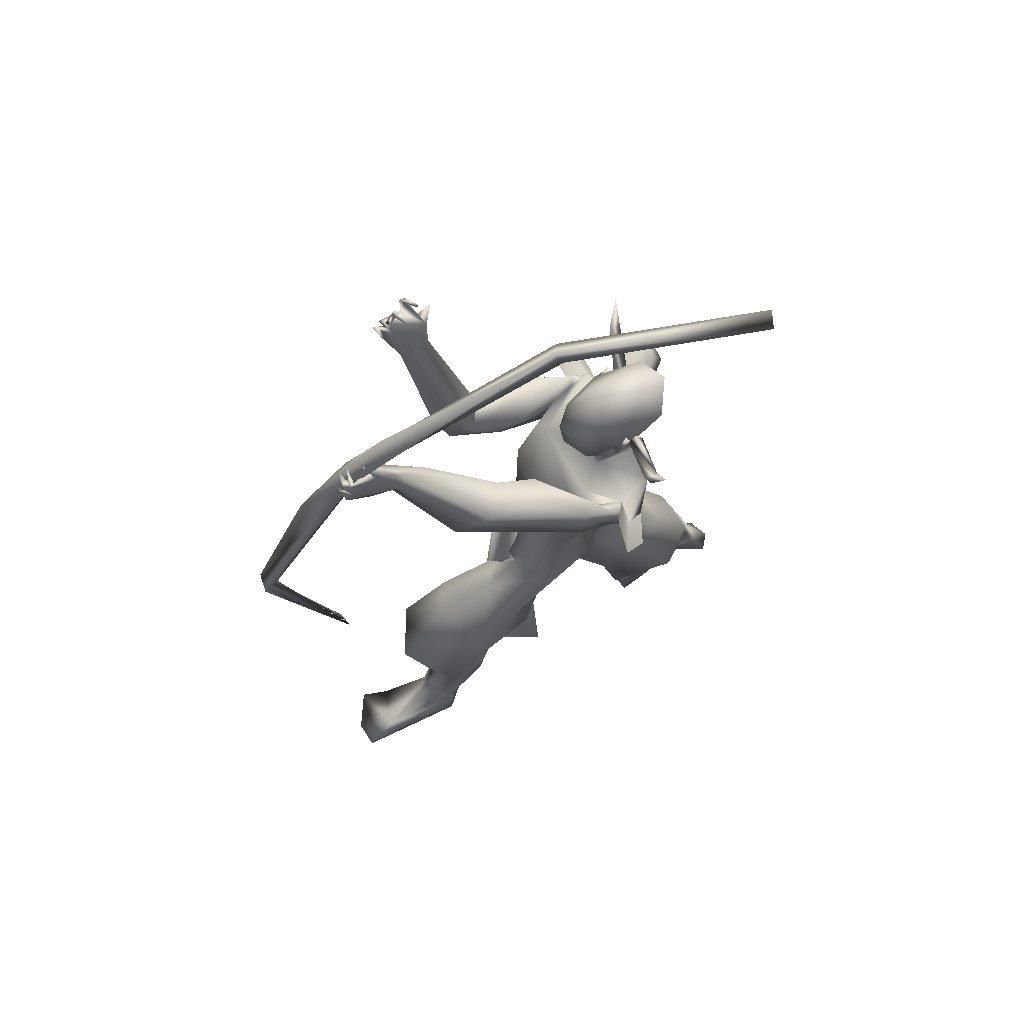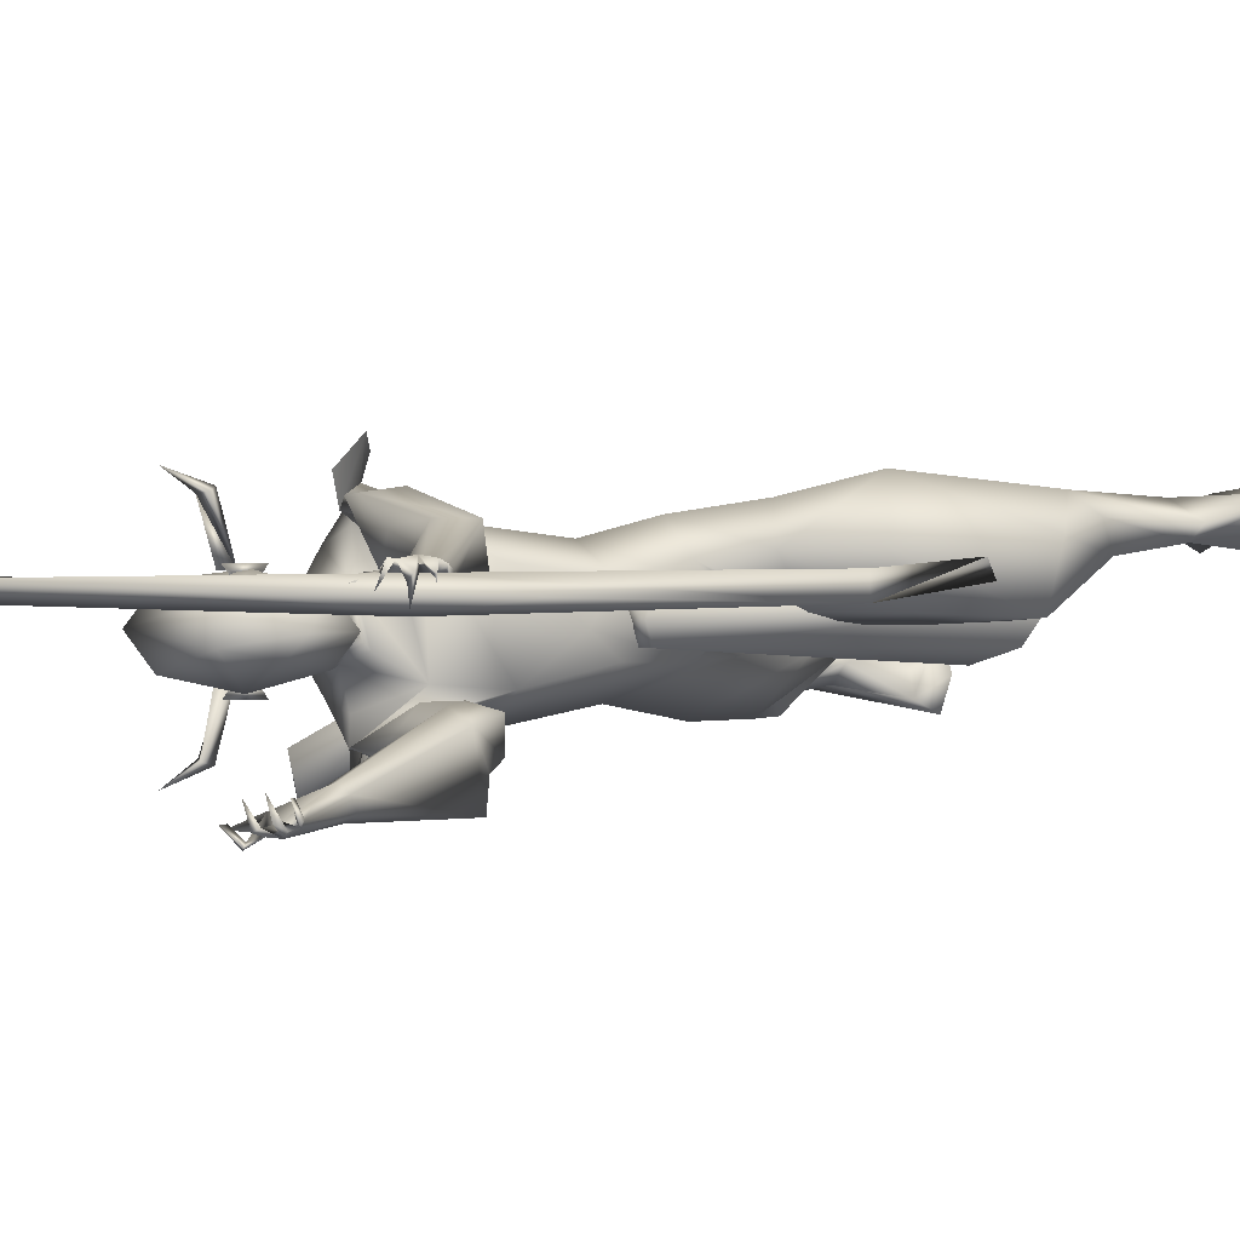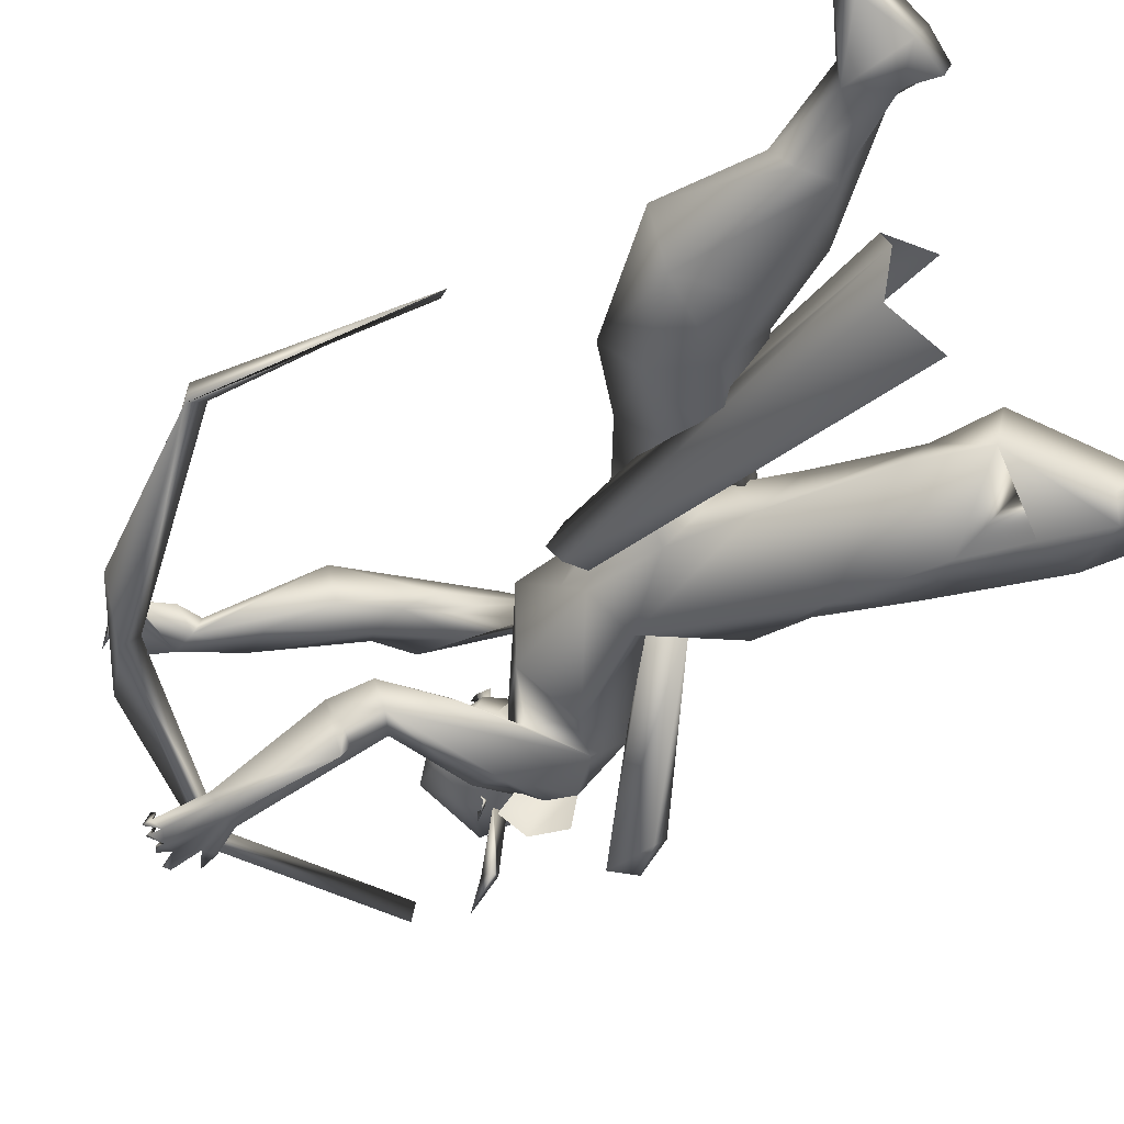
<metadata>
{"format":"obj","ext":"obj","renderer":"f3d","projection":"perspective","resolution":1024,"background":"white","views":[{"elev":69.6,"azim":165.6,"up":"+Z"},{"elev":3.5,"azim":48.2,"up":"+Y"},{"elev":-40.9,"azim":139.6,"up":"+Y"}]}
</metadata>
<code>
o arrow_Plane
v 1.643 0.104 3.141
v 1.226 0.1476 2.399
v 1.248 0.1435 2.475
v 1.205 0.1474 2.412
v 1.6 0.1065 3.106
v 1.634 0.1068 3.086
v 1.6 0.1078 3.079
v 1.611 0.1079 3.072
v 1.26 0.1436 2.468
v 1.233 0.1445 2.46
v 1.254 0.1447 2.448
v 1.221 0.147 2.415
v 1.254 0.1436 2.472
v 1.249 0.1441 2.463
v 1.643 0.104 3.141
v 1.218 0.1358 2.403
v 1.253 0.1501 2.473
v 1.213 0.1592 2.408
v 1.613 0.1252 3.1
v 1.622 0.0881 3.092
v 1.604 0.1144 3.077
v 1.607 0.1013 3.074
v 1.256 0.1371 2.47
v 1.241 0.1563 2.457
v 1.246 0.133 2.451
v 1.221 0.1473 2.415
v 1.254 0.1436 2.472
v 1.249 0.1441 2.463
f 12 14 4
f 8 7 3
f 8 6 5
f 6 1 5
f 14 13 10
f 11 9 13
f 2 11 14
f 26 28 18
f 22 21 17
f 22 20 19
f 20 15 19
f 28 27 24
f 25 23 27
f 16 25 28
f 14 10 4
f 9 8 13
f 8 3 13
f 7 8 5
f 13 3 10
f 14 11 13
f 12 2 14
f 28 24 18
f 23 22 27
f 22 17 27
f 21 22 19
f 27 17 24
f 28 25 27
f 26 16 28
o A4_Circle
v 0.5418 -0.06301 2.431
v 0.5118 -0.06216 2.476
v 0.5456 -0.1014 2.406
v 0.4935 -0.09811 2.493
v 0.5048 -0.06121 2.44
v 0.5156 -0.06179 2.44
v 0.5418 0.161 2.43
v 0.516 0.1618 2.477
v 0.5468 0.1995 2.405
v 0.4947 0.1993 2.495
v 0.5141 0.1622 2.455
v 0.5038 0.1629 2.444
v 0.4695 0.1831 2.49
v 0.4437 0.1825 2.456
v 0.4945 0.181 2.452
v 0.4417 0.352 2.525
v 0.4645 0.368 2.486
v 0.4872 0.3555 2.518
v 0.4333 0.4152 2.616
v 0.4539 -0.06414 2.487
v 0.4787 -0.06162 2.448
v 0.428 -0.06366 2.453
v 0.4524 -0.2351 2.526
v 0.4445 -0.249 2.48
v 0.4127 -0.2332 2.502
v 0.4169 -0.297 2.612
v 1.225 -0.3066 2.865
v 1.229 -0.2705 2.871
v 1.23 -0.2344 2.792
v 1.282 -0.2636 2.857
v 1.213 -0.2328 2.692
v 1.162 -0.2974 2.672
v 1.205 -0.2757 2.671
v 1.099 -0.3131 2.809
v 1.135 -0.305 2.829
v 1.108 -0.2652 2.82
v 1.082 -0.2979 2.908
v 1.189 -0.3045 2.884
v 1.237 -0.2539 2.851
v 1.253 -0.285 2.843
v 1.13 -0.2796 2.932
v 1.129 -0.2802 2.954
v 1.184 -0.3236 2.933
v 1.167 -0.3147 2.915
v 1.164 -0.3308 2.922
v 1.177 -0.2227 2.933
v 1.22 -0.2809 2.917
v 1.209 -0.2912 2.931
v 1.205 -0.2848 2.908
v 1.266 -0.286 2.886
v 1.222 -0.2083 2.909
v 1.254 -0.2699 2.914
v 1.243 -0.265 2.893
v 1.26 -0.2235 2.863
v 1.268 -0.2193 2.881
v 1.293 -0.2745 2.876
v 1.272 -0.2734 2.867
v 1.191 -0.2076 2.709
v 1.111 -0.2484 2.728
v 0.8235 -0.05325 1.384
v 0.7343 -0.1441 1.598
v 0.8485 -0.03936 1.637
v 0.6298 -0.03748 1.657
v 0.8287 -0.08774 1.932
v 0.505 -0.1502 2.153
v 0.4031 -0.1235 2.146
v 0.4463 -0.1239 1.936
v 0.6521 -0.1946 1.889
v 1.041 -0.08753 2.304
v 0.5927 -0.2129 2.217
v 0.6323 -0.03524 2.297
v 0.3983 -0.04478 2.602
v 0.5953 -0.002702 2.162
v 0.4178 -0.02406 2.223
v 0.5348 -0.03408 2.206
v 0.5393 -0.1988 1.98
v 0.5974 -0.192 2.177
v 0.531 -0.2255 2.175
v 0.6615 -0.1659 2.158
v 0.6368 -0.1524 1.94
v 0.7019 -0.1477 2.044
v 0.4891 -0.235 2.091
v 0.4266 -0.2459 0.8145
v 0.6031 -0.06694 0.779
v 0.6266 0.1008 1.071
v 0.4745 0.09605 0.8111
v 0.2266 -0.01542 0.9594
v 0.416 -0.1102 1.292
v 0.304 -0.1661 1.024
v 0.3404 0.08342 0.989
v 0.504 -0.08911 0.5816
v 0.3361 -0.2558 0.6352
v 0.1338 -0.2062 0.6872
v 0.4273 0.09875 0.609
v 0.1946 0.1097 0.7025
v 0.08125 -0.02349 0.7434
v 0.2349 -0.1609 0.4666
v 0.1975 -0.2205 0.4993
v 0.1864 -0.06234 0.4431
v 0.0378 -0.09254 0.451
v -0.03286 -0.1241 0.2178
v 0.5237 -0.2275 1.13
v 0.4197 0.04078 1.316
v 0.7397 -0.05047 1.144
v 0.763 0.06453 1.2
v 0.4377 -0.07493 1.486
v 0.4694 0.1068 1.158
v 0.1503 -0.1498 0.2015
v 0.2806 -0.2469 0.07562
v 0.107 -0.2104 0.2121
v 0.109 -0.1076 0.2294
v 0.3784 -0.1778 0.02945
v -0.0301 -0.2112 0.1845
v 1.084 -0.1063 2.181
v 1.06 -0.2069 2.163
v 0.9964 -0.2165 2.228
v 1.119 -0.2297 2.254
v 1.122 -0.297 2.699
v 0.9771 -0.1498 2.37
v 1.138 -0.1227 2.314
v 1.076 -0.2608 2.279
v 0.8077 -0.1016 2.191
v 0.9923 -0.08745 2.217
v 0.8906 -0.09596 2.132
v 0.8911 -0.1455 2.074
v 0.7146 -0.2263 2.244
v 0.6997 -0.2687 2.13
v 0.371 -0.05229 2.458
v -0.07925 -0.0962 0.1275
v -0.1067 -0.1591 0.1455
v -0.06014 -0.2384 0.121
v 0.3156 -0.03834 0.007989
v 0.04218 -0.1397 0.09888
v 0.2183 -0.07003 0.03969
v 0.3559 -0.2851 0.05028
v 1.48 0.2567 2.731
v 1.494 0.2256 2.759
v 1.399 0.2238 2.763
v 1.356 0.1978 2.58
v 1.429 0.2121 2.591
v 1.331 0.2117 2.604
v 1.363 0.145 2.683
v 1.342 0.2192 2.755
v 1.419 0.1981 2.864
v 1.442 0.208 2.857
v 1.388 0.1782 2.774
v 1.471 0.2273 2.766
v 1.51 0.25 2.703
v 1.498 0.2196 2.7
v 1.489 0.186 2.846
v 1.497 0.2545 2.819
v 1.489 0.2507 2.791
v 1.478 0.2375 2.811
v 1.518 0.1537 2.781
v 1.514 0.2227 2.756
v 1.522 0.2305 2.771
v 1.504 0.2036 2.776
v 1.525 0.1566 2.728
v 1.533 0.221 2.725
v 1.508 0.2192 2.72
v 1.516 0.1784 2.678
v 1.516 0.2393 2.685
v 1.515 0.2246 2.669
v 1.502 0.2177 2.679
v 1.377 0.138 2.587
v 1.307 0.1871 2.655
v 0.9099 0.1906 1.47
v 0.7931 0.2922 1.46
v 0.8386 0.1548 1.65
v 0.7231 0.2392 1.67
v 0.5181 0.2751 2.158
v 0.4174 0.2287 2.165
v 0.5208 0.0562 1.467
v 0.6315 0.1271 1.56
v 0.5257 0.0719 1.309
v 0.5788 0.178 1.75
v 0.8479 0.03972 1.737
v 0.8769 0.09097 1.238
v 0.9239 0.06577 1.357
v 0.432 0.2203 1.991
v 1.007 0.1582 2.3
v 0.6653 0.2493 2.079
v 0.5896 0.3355 2.062
v 0.5895 0.345 2.23
v 0.5441 0.1508 2.26
v 0.4502 0.1325 2.254
v 0.6298 0.05732 2.246
v 0.4537 -0.01391 2.309
v 0.3399 0.05535 2.649
v 0.5813 0.1339 2.192
v 0.6267 0.2883 2.012
v 0.5435 0.3101 2.209
v 0.5268 0.3699 2.136
v 0.6232 0.2938 2.192
v 0.7019 0.2628 2.098
v 0.4697 0.3328 2.103
v 1.412 0.2449 0.768
v 1.043 0.3068 0.8387
v 1.23 0.2147 1.156
v 1.094 0.3975 1.031
v 1.184 0.06478 1.046
v 1 0.1348 0.8038
v 0.8058 0.2184 1.175
v 0.8922 0.2934 0.9851
v 0.8668 0.02184 1.097
v 1.088 0.02584 0.8869
v 1.097 0.3125 0.5382
v 1.358 0.05003 0.7662
v 1.144 0.02822 0.6679
v 1.293 0.2778 0.4939
v 1.177 0.1674 0.3941
v 1.045 0.172 0.5583
v 1.24 0.3433 0.5633
v 1.246 0.3177 0.1958
v 1.275 0.1812 0.4309
v 1.366 0.2604 0.1991
v 1.22 0.2321 0.1788
v 0.9412 0.3309 1.251
v 0.7826 0.1196 1.106
v 1.031 0.2136 1.323
v 0.9784 0.06275 1.184
v 0.591 0.1723 1.344
v 0.6575 0.06656 1.228
v 1.533 0.3352 0.03639
v 1.24 0.2059 0.13
v 1.337 0.2101 0.22
v 1.673 0.2987 -0.01715
v 1.231 0.2969 0.08814
v 1.249 0.1265 2.436
v 1.038 0.3071 2.347
v 1.149 0.1636 2.273
v 1.161 0.3095 2.305
v 0.9748 0.1804 2.352
v 1.216 0.1495 2.572
v 0.896 0.2737 2.172
v 0.8415 0.1907 2.329
v 0.7812 0.1972 2.207
v 0.9761 0.2073 2.222
v 0.7061 0.3667 2.147
v 0.6785 0.3531 2.262
v 0.8941 0.287 2.344
v 0.6026 0.1356 2.57
v 0.4614 0.14 2.333
v 0.3755 0.1624 2.576
v 0.3381 0.05463 2.478
v 1.215 0.1745 0.02783
v 1.186 0.2334 0.02784
v 1.306 0.2232 0.02089
v 1.244 0.3236 0.02916
v 1.627 0.1544 -0.02495
v 1.641 0.3932 -0.01115
v 1.523 0.1661 -0.01494
v 0.5423 -0.08524 2.467
v 0.5253 0.1865 2.437
v 0.3137 0.05237 0.6145
v 0.9364 0.1232 1.618
v 0.8588 0.08926 1.632
v 0.9572 0.06217 1.665
v 0.8685 -0.005854 1.606
v 0.9387 -0.00359 1.624
v 1.032 0.05404 0.3808
v 0.8089 0.2187 0.4332
v 0.9941 0.1751 0.4464
v 0.8157 -0.1081 0.4397
v 0.9988 -0.05289 0.451
v 0.8282 0.1947 1.939
v 0.6523 0.2087 2.133
v 0.7193 -0.07307 2.096
v 1.115 -0.3212 2.26
v 0.6321 -0.2787 2.238
v 0.5663 -0.3434 2.199
v 0.5122 -0.352 2.091
v 0.5808 0.4016 2.257
v 0.5656 0.4866 2.15
v 0.4913 0.4408 2.081
v 1.492 0.2225 2.758
v 1.357 0.1825 2.983
v 1.447 0.1812 2.725
v 1.668 0.1756 2.571
v 1.489 0.1377 2.755
v 1.881 0.2179 1.9
v 1.886 0.148 1.901
v 0.7912 0.2065 3.389
v 0.7703 0.1555 3.352
v 1.829 0.1843 1.893
v 0.7625 0.2107 3.324
v 0.08428 0.2495 3.292
v 1.631 0.1611 1.245
v 0.07856 0.1948 3.32
v 1.608 0.2145 1.25
v 0.6246 0.1062 1.655
v 0.6541 -0.01333 1.622
v 0.573 -0.02397 1.56
v 0.3092 -0.3589 2
v 0.5383 0.09171 1.585
v 0.2168 -0.2671 2.053
v 0.2728 -0.2438 2.156
v 0.3275 -0.356 2.167
v 0.2546 -0.3655 2.116
v 0.6149 0.02278 2.594
v 0.6693 -0.008409 2.454
v 0.692 0.05007 2.264
v 0.6354 0.1399 2.303
v 0.7131 0.05368 2.42
f 103 215 330
f 270 331 282
f 270 332 331
f 330 215 331
f 332 329 330
f 281 329 328
f 329 281 99
f 330 329 99
f 213 331 215
f 332 270 328
f 332 328 329
f 330 331 332
f 99 103 330
f 214 271 331
f 216 271 214
f 99 216 103
f 213 214 331
f 33 29 31
f 32 33 31
f 30 32 34
f 34 32 31
f 29 34 31
f 35 40 37
f 38 39 37
f 38 36 39
f 40 38 37
f 41 42 43
f 64 63 73
f 60 62 146
f 63 66 73
f 60 61 55
f 87 146 62
f 78 68 81
f 86 56 57
f 86 64 56
f 59 86 57
f 63 62 60
f 65 62 63
f 73 66 71
f 70 69 73
f 69 72 73
f 66 55 76
f 74 77 76
f 75 77 74
f 74 76 75
f 80 81 55
f 79 81 80
f 78 81 79
f 79 80 78
f 68 58 84
f 58 67 85
f 82 58 85
f 83 84 58
f 84 83 85
f 55 56 77
f 68 67 56
f 87 64 86
f 92 96 90
f 91 89 96
f 95 208 91
f 204 202 91
f 102 208 94
f 104 110 94
f 108 109 104
f 154 155 143
f 110 155 106
f 107 109 92
f 150 109 107
f 215 103 101
f 216 102 103
f 92 109 108
f 155 110 104
f 96 108 104
f 283 123 122
f 129 128 127
f 125 126 136
f 140 163 159
f 129 139 161
f 127 125 139
f 129 141 121
f 121 141 138
f 159 157 161
f 159 158 157
f 163 140 137
f 162 137 160
f 138 141 137
f 139 136 162
f 144 143 149
f 140 162 160
f 140 161 162
f 159 141 158
f 151 97 148
f 152 151 142
f 147 151 144
f 150 107 98
f 148 145 143
f 151 147 97
f 151 150 154
f 155 154 98
f 109 150 152
f 150 151 152
f 109 152 153
f 171 194 174
f 169 168 167
f 169 166 164
f 169 164 168
f 185 184 180
f 166 174 181
f 166 181 179
f 165 170 177
f 170 165 174
f 168 191 193
f 169 171 166
f 170 193 191
f 172 174 173
f 171 173 166
f 178 181 180
f 178 179 181
f 165 185 175
f 184 164 180
f 184 183 164
f 182 185 183
f 182 184 185
f 183 185 165
f 187 164 188
f 187 176 164
f 186 188 176
f 192 190 177
f 189 192 191
f 164 165 188
f 177 176 188
f 168 193 167
f 204 208 198
f 198 294 197
f 223 222 220
f 102 200 208
f 223 219 210
f 200 224 211
f 267 268 260
f 261 264 265
f 221 212 211
f 213 218 214
f 208 211 219
f 222 212 220
f 239 253 243
f 242 241 244
f 235 242 240
f 244 238 254
f 276 254 253
f 242 256 275
f 253 239 245
f 252 255 279
f 277 279 255
f 255 252 278
f 264 268 212
f 256 242 252
f 252 254 280
f 278 280 255
f 275 274 253
f 256 252 277
f 277 252 279
f 266 259 209
f 261 258 269
f 267 263 211
f 211 212 268
f 266 263 259
f 260 259 263
f 262 170 194
f 266 210 211
f 269 268 264
f 120 119 123
f 39 35 37
f 50 48 49
f 61 59 58
f 59 57 58
f 71 66 72
f 68 78 55
f 62 64 87
f 65 63 64
f 64 62 65
f 69 70 71
f 71 70 73
f 69 71 72
f 75 55 77
f 76 77 66
f 76 55 75
f 78 80 55
f 84 85 68
f 82 83 58
f 82 85 83
f 66 77 56
f 85 67 68
f 95 91 96
f 105 107 296
f 92 90 205
f 106 98 105
f 143 153 142
f 214 102 216
f 95 96 104
f 98 107 105
f 158 141 129
f 162 161 139
f 138 137 136
f 157 129 161
f 157 158 129
f 159 163 141
f 104 153 143
f 143 155 104
f 104 109 153
f 191 168 190
f 180 181 175
f 171 169 194
f 173 174 166
f 172 171 174
f 171 172 173
f 176 177 190
f 179 178 180
f 164 183 165
f 184 182 183
f 188 186 187
f 187 186 176
f 192 189 190
f 189 191 190
f 177 188 165
f 202 204 198
f 219 294 198
f 294 205 197
f 221 220 212
f 219 211 210
f 224 221 211
f 210 264 222
f 101 218 215
f 213 215 218
f 223 210 222
f 294 219 223
f 235 241 242
f 245 239 240
f 274 277 276
f 275 277 274
f 275 253 245
f 280 254 276
f 242 244 252
f 252 244 254
f 255 280 276
f 274 276 253
f 256 277 275
f 268 269 258
f 209 265 266
f 264 210 265
f 267 260 263
f 265 210 266
f 261 269 264
f 193 170 262
f 149 145 297
f 32 30 33
f 30 34 33
f 34 29 33
f 36 38 40
f 39 36 40
f 35 39 40
f 72 64 73
f 60 55 66
f 63 60 66
f 61 58 68
f 55 61 68
f 68 56 81
f 56 67 57
f 67 58 57
f 64 72 66
f 56 64 66
f 81 56 55
f 96 89 90
f 208 204 91
f 208 95 94
f 95 104 94
f 144 154 143
f 155 98 106
f 296 107 92
f 96 92 108
f 139 129 127
f 126 138 136
f 161 140 159
f 125 136 139
f 128 129 121
f 126 121 138
f 137 140 160
f 141 163 137
f 136 137 162
f 143 145 149
f 142 151 148
f 153 152 142
f 154 150 98
f 142 148 143
f 144 151 154
f 194 170 174
f 166 179 180
f 164 166 180
f 164 176 168
f 176 190 168
f 175 185 180
f 170 191 192
f 177 170 192
f 165 175 174
f 175 181 174
f 208 219 198
f 295 223 220
f 208 200 211
f 268 258 260
f 209 261 265
f 253 254 243
f 241 238 244
f 242 245 240
f 238 243 254
f 245 242 275
f 276 277 255
f 252 280 278
f 222 264 212
f 267 211 268
f 263 266 211
f 130 111 112
f 132 112 114
f 117 111 130
f 131 251 135
f 251 206 133
f 132 113 133
f 115 117 116
f 118 135 114
f 118 115 131
f 119 120 126
f 128 123 283
f 122 123 118
f 122 119 125
f 121 124 128
f 124 123 128
f 116 134 131
f 135 133 113
f 227 229 236
f 228 227 225
f 248 249 229
f 251 249 206
f 231 232 230
f 233 234 229
f 234 236 229
f 247 230 234
f 239 243 236
f 238 225 243
f 241 225 238
f 239 237 240
f 247 233 251
f 226 235 230
f 234 230 240
f 234 237 236
f 228 225 241
f 114 112 119
f 117 121 120
f 123 124 118
f 124 121 117
f 235 226 228
f 112 111 119
f 289 286 288
f 288 287 292
f 290 285 291
f 130 112 132
f 116 117 130
f 232 231 228
f 248 227 228
f 135 251 133
f 131 203 251
f 120 121 126
f 232 228 226
f 203 247 251
f 232 226 230
f 250 231 247
f 251 233 249
f 113 132 114
f 131 115 116
f 135 113 114
f 135 118 131
f 125 119 126
f 127 128 122
f 128 283 122
f 114 122 118
f 127 122 125
f 225 227 236
f 227 248 229
f 247 231 230
f 249 233 229
f 233 247 234
f 237 239 236
f 225 236 243
f 235 240 230
f 237 234 240
f 122 114 119
f 111 117 120
f 124 115 118
f 115 124 117
f 241 235 228
f 111 120 123
f 119 111 123
f 293 289 288
f 293 288 292
f 285 284 291
f 202 201 134
f 134 201 203
f 91 134 89
f 207 88 133
f 90 88 205
f 89 130 132
f 134 130 89
f 196 198 195
f 250 202 198
f 202 250 201
f 197 205 207
f 250 247 203
f 246 248 228
f 231 246 228
f 195 206 249
f 196 195 248
f 196 246 250
f 288 286 287
f 284 286 289
f 90 89 88
f 134 116 130
f 88 132 133
f 201 250 203
f 195 207 206
f 250 246 231
f 284 285 286
f 91 202 134
f 131 134 203
f 206 207 133
f 88 207 205
f 88 89 132
f 198 197 195
f 196 250 198
f 195 197 207
f 248 195 249
f 246 196 248
f 286 285 287
f 291 284 289
f 43 42 44
f 46 45 47
f 51 48 50
f 44 46 47
f 53 50 49
f 53 52 54
f 49 51 52
f 51 53 54
f 101 103 296
f 103 102 94
f 156 216 99
f 296 93 106
f 94 110 106
f 297 145 148
f 147 87 97
f 59 61 297
f 149 146 144
f 297 61 60
f 148 86 59
f 217 273 156
f 100 156 281
f 281 328 100
f 214 218 200
f 214 200 102
f 296 295 218
f 221 199 295
f 200 199 221
f 261 209 262
f 262 194 261
f 257 193 262
f 260 193 259
f 272 271 273
f 217 270 272
f 270 217 328
f 257 259 193
f 258 194 169
f 282 331 271
f 223 296 92
f 294 92 205
f 302 221 220
f 149 297 60
f 224 221 302
f 105 106 299
f 299 106 110
f 313 306 309
f 314 306 308
f 304 305 307
f 315 314 312
f 309 304 310
f 313 309 318
f 44 41 43
f 308 306 310
f 311 304 306
f 312 308 311
f 318 309 310
f 310 313 318
f 319 325 326
f 312 311 317
f 311 315 317
f 321 320 326
f 323 324 325
f 323 321 324
f 319 320 321
f 322 327 324
f 325 324 327
f 326 325 327
f 46 43 45
f 42 41 44
f 45 44 47
f 49 48 51
f 52 51 54
f 273 216 156
f 148 97 86
f 146 147 144
f 149 60 146
f 87 147 146
f 217 100 328
f 295 296 223
f 199 218 295
f 273 271 216
f 260 169 167
f 169 260 258
f 209 259 257
f 261 194 258
f 272 270 282
f 217 272 273
f 260 167 193
f 272 282 271
f 305 308 307
f 307 308 310
f 305 304 311
f 311 314 315
f 322 326 327
f 45 43 44
f 53 51 50
f 52 53 49
f 103 93 296
f 93 103 94
f 281 156 99
f 105 296 106
f 93 94 106
f 87 86 97
f 148 59 297
f 100 217 156
f 218 199 200
f 101 296 218
f 220 221 295
f 224 200 221
f 209 257 262
f 294 223 92
f 301 302 220
f 303 224 302
f 298 105 299
f 300 299 110
f 306 304 309
f 312 314 308
f 317 315 312
f 304 307 310
f 46 44 43
f 306 313 310
f 314 311 306
f 308 305 311
f 316 318 310
f 316 310 318
f 320 319 326
f 322 321 326
f 319 323 325
f 321 322 324
f 323 319 321

</code>
